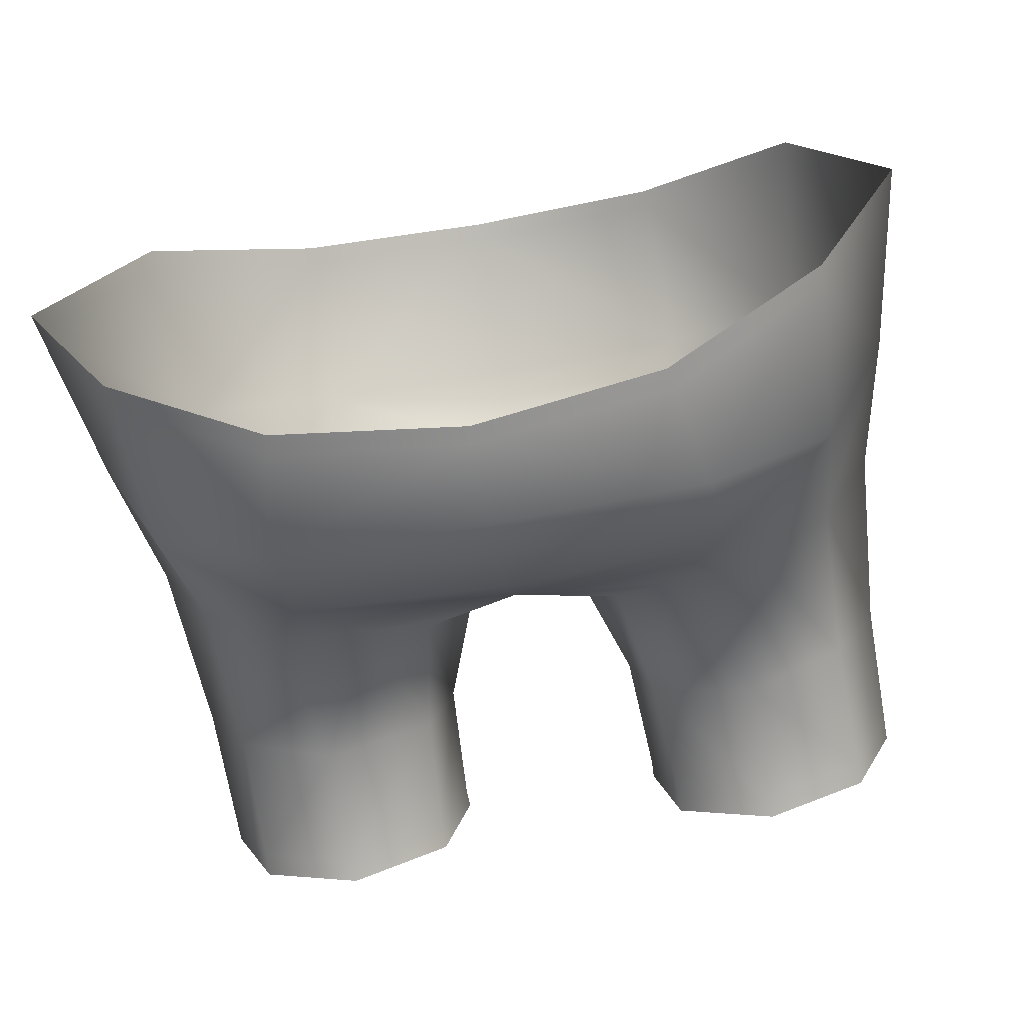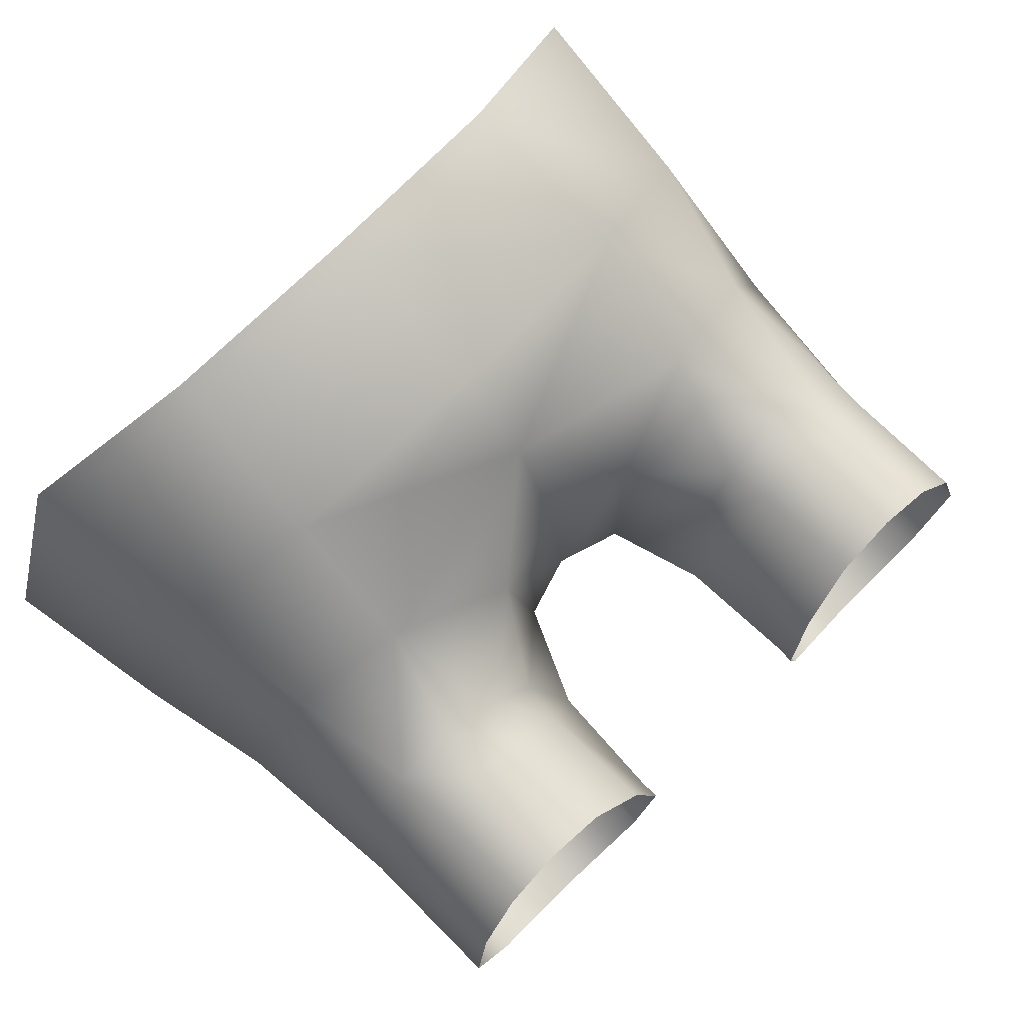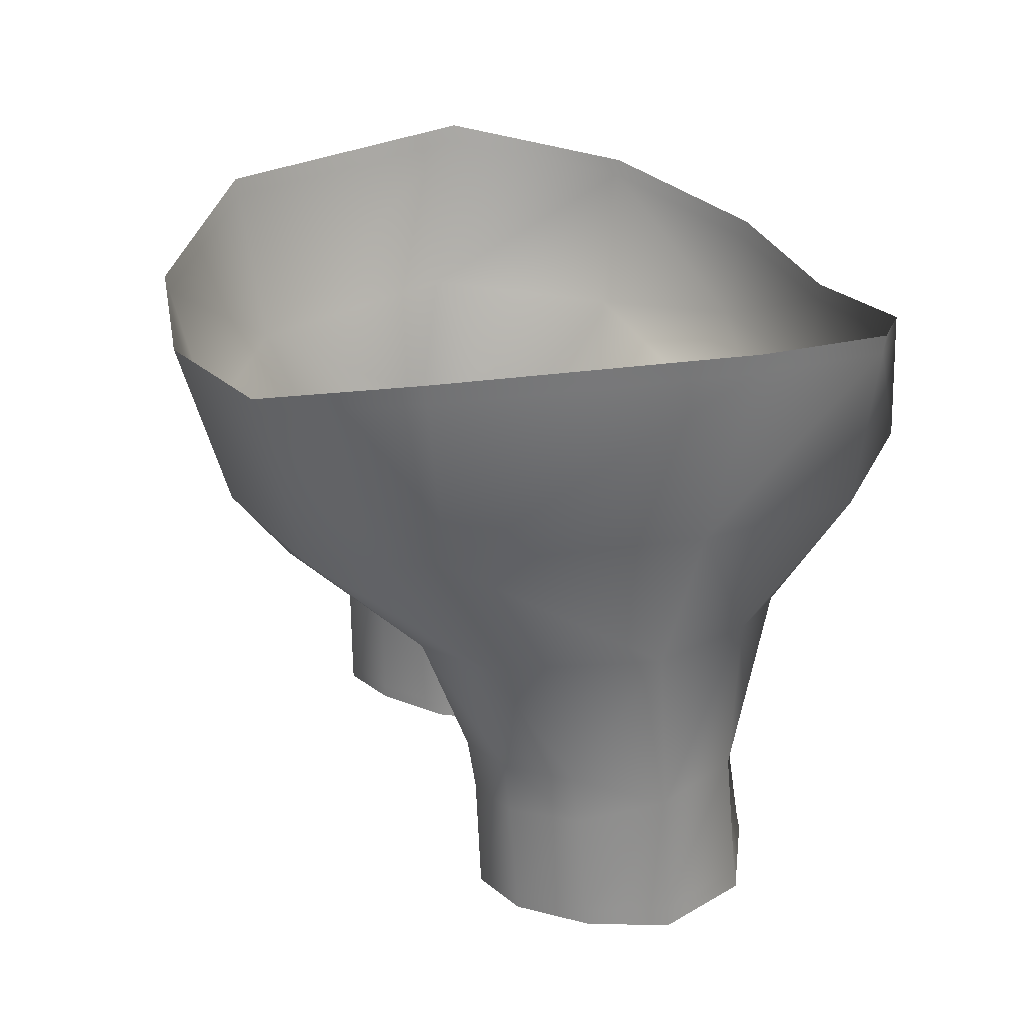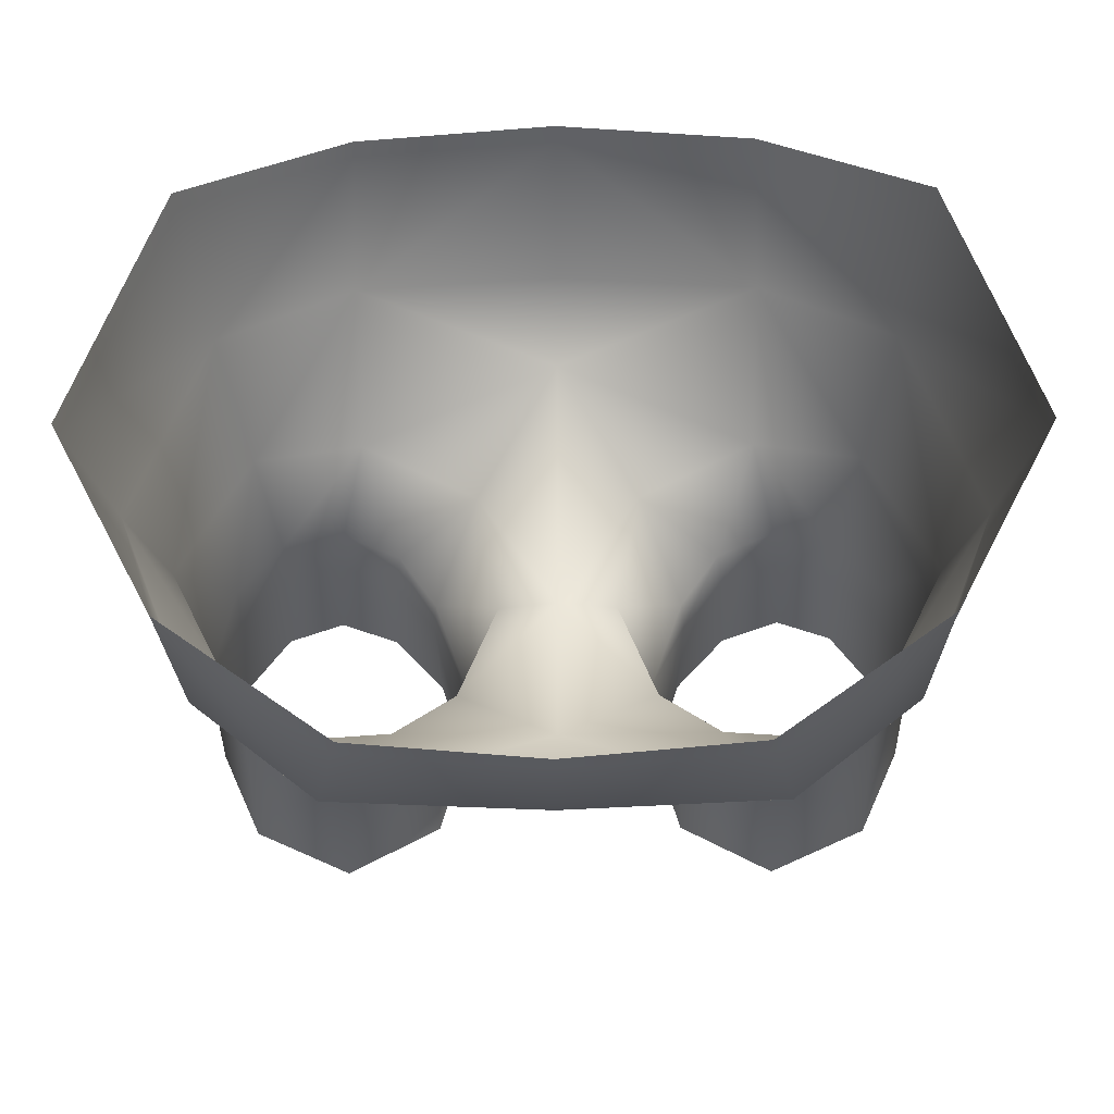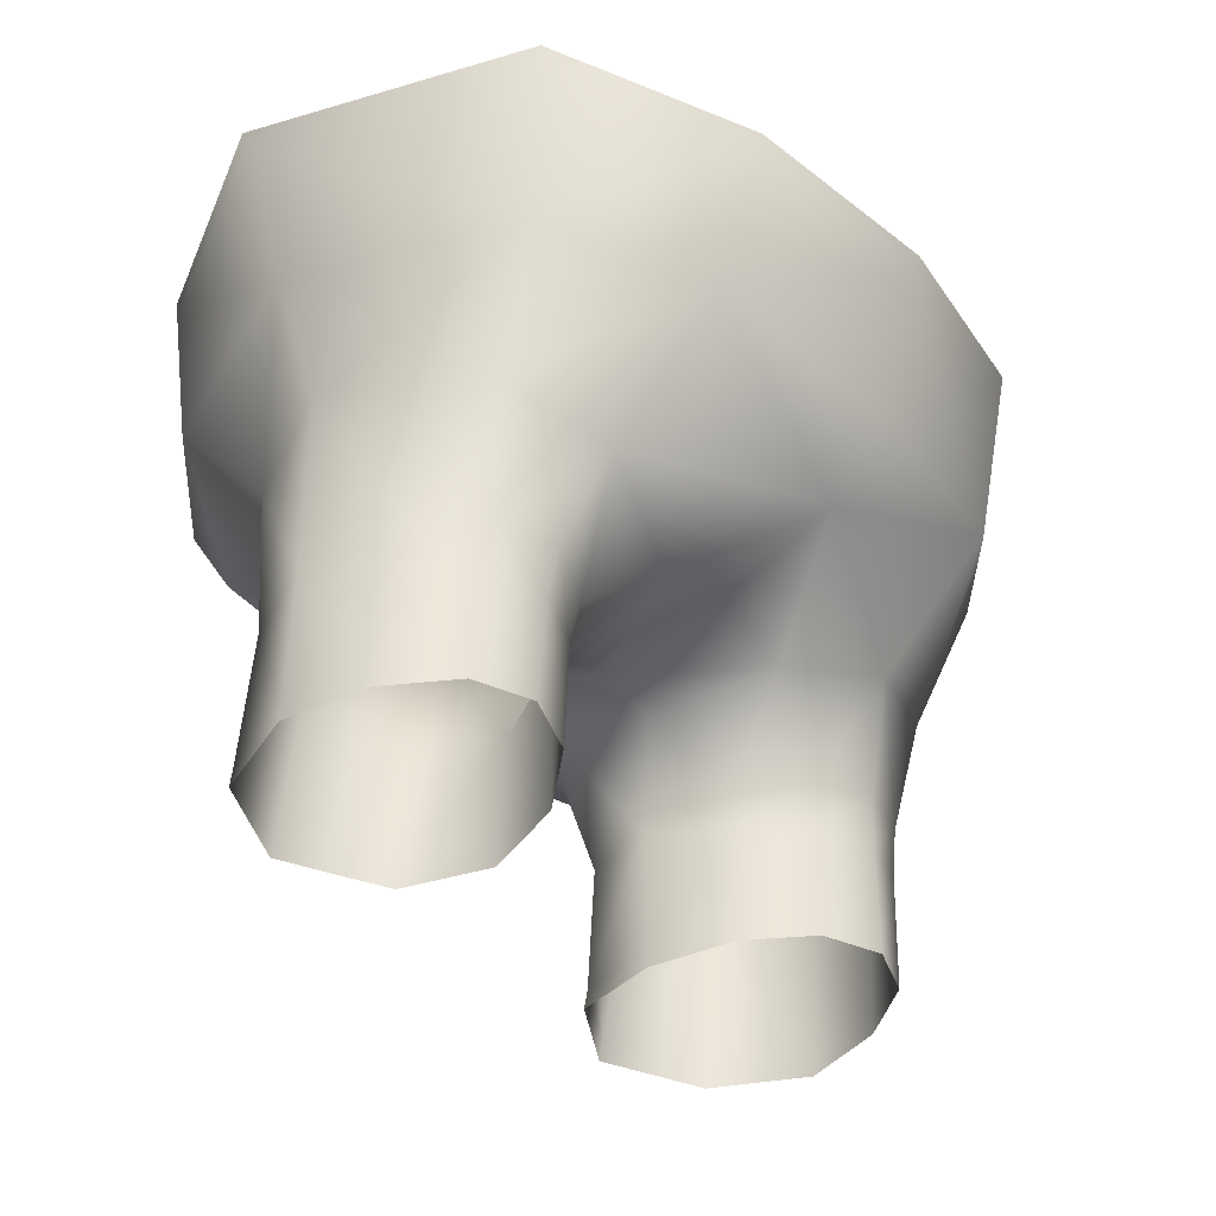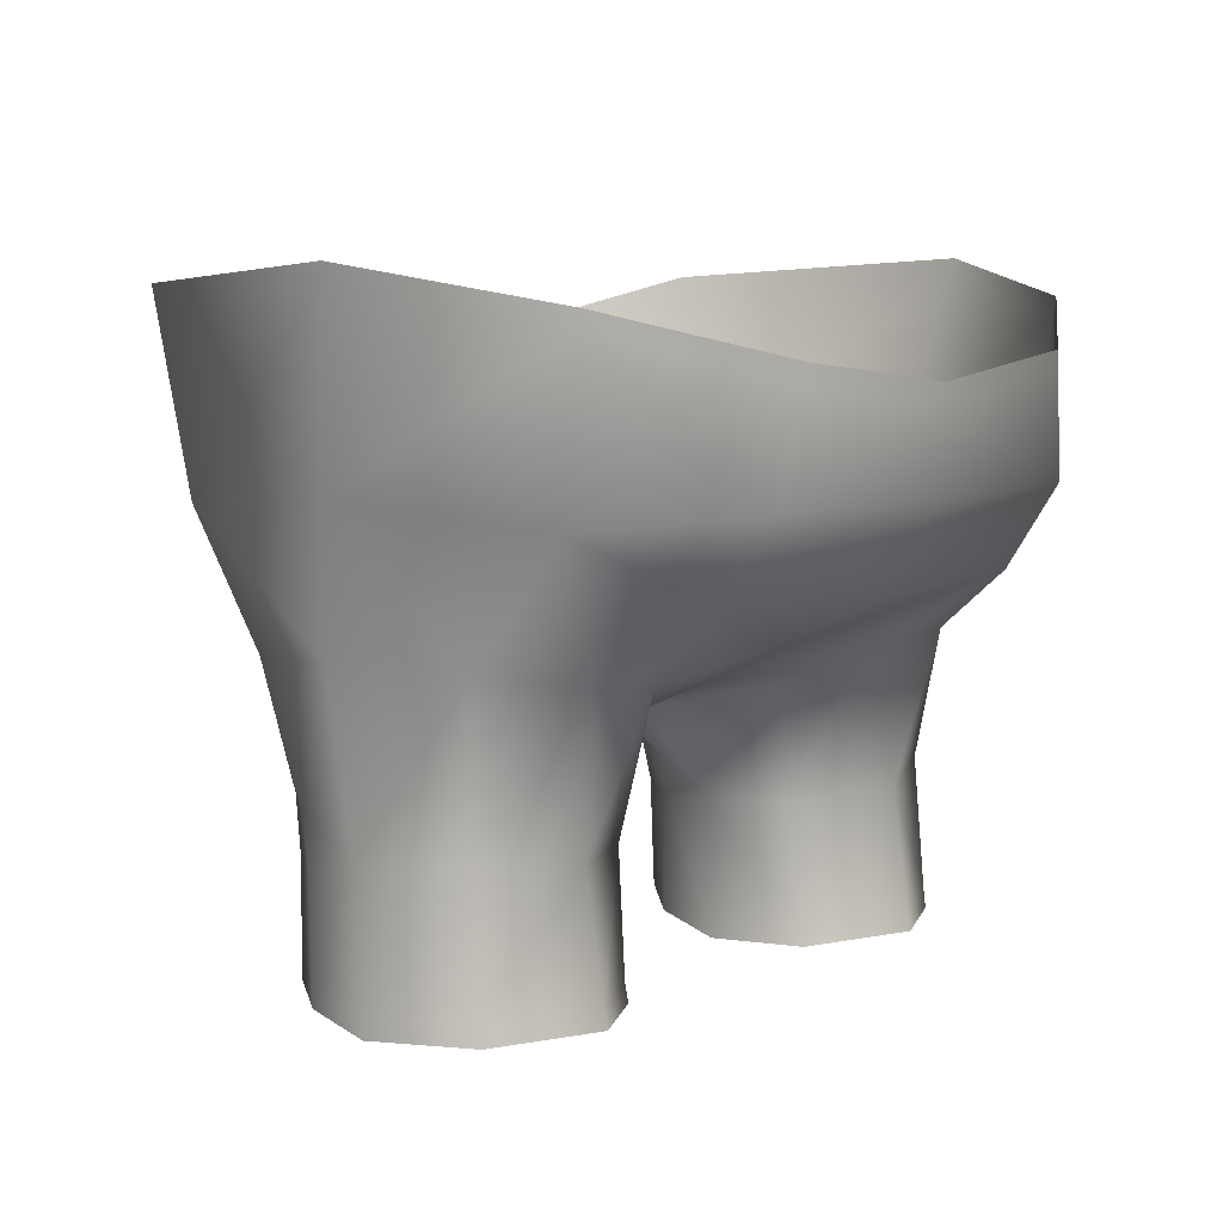
<metadata>
{"format":"obj","ext":"obj","renderer":"f3d","projection":"perspective","resolution":1024,"background":"white","views":[{"elev":-69.4,"azim":-170.1,"up":"+Z"},{"elev":74.9,"azim":-44.7,"up":"+Z"},{"elev":23.7,"azim":70.4,"up":"+Y"},{"elev":-35.0,"azim":-179.4,"up":"+Z"},{"elev":-38.3,"azim":-51.7,"up":"+Y"},{"elev":7.5,"azim":130.5,"up":"+Y"}]}
</metadata>
<code>
g skinnyJeans_geo
v 7.905e-22 0.2907 -0.09457
v 1.678e-22 0.2941 0.1475
v -0.1203 0.3172 0.09668
v -0.06634 0.2987 0.1366
v -0.146 0.3239 -0.0004281
v -0.06114 0.2978 -0.09293
v -0.1137 0.3123 -0.05995
v 7.379e-22 0.213 0.1107
v 9.185e-20 0.2374 0.1304
v -6.575e-19 0.2113 -0.03884
v -2.619e-20 0.1913 0.02531
v -1.937e-20 0.2576 -0.09232
v -2.611e-20 0.1978 0.07039
v -0.05648 0.1663 0.06153
v -0.07655 0.1687 0.06978
v -0.09775 0.1698 0.06406
v -0.03255 0.1547 0.01522
v -0.04437 0.1506 0.04182
v -0.07852 0.1526 0.06767
v -0.09796 0.1529 0.06216
v -0.113 0.153 0.04314
v -0.1215 0.1594 0.01566
v -0.1063 0.1613 -0.01414
v -0.07467 0.1576 -0.02769
v -0.04027 0.1556 -0.01061
v -0.02038 0.1846 0.02733
v -0.02838 0.1903 0.07002
v -0.06814 0.2037 0.08277
v -0.1043 0.2105 0.07136
v -0.1269 0.2158 0.02079
v -0.1082 0.213 -0.01643
v -0.08327 0.2087 -0.0389
v -0.05315 0.2054 -0.03466
v -0.03328 0.1944 -0.01365
v -0.0692 0.2412 0.1218
v -0.1137 0.2543 0.08881
v -0.1106 0.254 -0.05256
v -0.06937 0.2583 -0.08936
v -0.1361 0.2615 0.01113
v -0.1147 0.113 0.04019
v -0.1 0.115 0.05991
v -0.06026 0.1153 0.05909
v -0.04316 0.1123 0.04078
v -0.03457 0.109 0.01406
v -0.04274 0.1096 -0.01645
v -0.07403 0.1118 -0.03537
v -0.1072 0.1107 -0.01871
v -0.1213 0.1103 0.01316
v -0.06802 0.231 -0.072
v -4.537e-20 0.23 -0.0759
v -0.08081 0.1158 0.0666
v -0.05912 0.1515 0.05978
v -0.1127 0.1692 0.04539
v -0.04322 0.1646 0.04226
v -8.372e-21 0.2885 0.1458
v -0.06662 0.2929 0.1351
v -0.1197 0.3109 0.09589
v -0.145 0.3177 0.0007216
v -0.1134 0.3065 -0.05922
v 4.067e-22 0.2847 -0.09416
v -0.06254 0.2911 -0.09232
v -0.1213 0.1171 0.01372
v -0.1144 0.1185 0.04072
v -0.09965 0.1201 0.06032
v -0.08041 0.1207 0.06679
v -0.06006 0.1198 0.05922
v -0.04338 0.1172 0.04097
v -0.03476 0.1153 0.01446
v -0.04285 0.1159 -0.01523
v -0.07414 0.1181 -0.03401
v -0.107 0.1178 -0.0179
v 0.1203 0.3172 0.09668
v 0.06634 0.2987 0.1366
v 0.146 0.3239 -0.0004281
v 0.06114 0.2978 -0.09293
v 0.1137 0.3123 -0.05995
v 0.05648 0.1663 0.06153
v 0.07655 0.1687 0.06978
v 0.09775 0.1698 0.06406
v 0.03255 0.1547 0.01522
v 0.04437 0.1506 0.04182
v 0.07852 0.1526 0.06767
v 0.09796 0.1529 0.06216
v 0.113 0.153 0.04314
v 0.1215 0.1594 0.01566
v 0.1063 0.1613 -0.01414
v 0.07467 0.1576 -0.02769
v 0.04027 0.1556 -0.01061
v 0.02038 0.1846 0.02733
v 0.02838 0.1903 0.07002
v 0.06814 0.2037 0.08277
v 0.1043 0.2105 0.07136
v 0.1269 0.2158 0.02079
v 0.1082 0.213 -0.01643
v 0.08327 0.2087 -0.0389
v 0.05315 0.2054 -0.03466
v 0.03328 0.1944 -0.01365
v 0.0692 0.2412 0.1218
v 0.1137 0.2543 0.08881
v 0.1106 0.254 -0.05256
v 0.06937 0.2583 -0.08936
v 0.1361 0.2615 0.01113
v 0.1147 0.113 0.04019
v 0.1 0.115 0.05991
v 0.06026 0.1153 0.05909
v 0.04316 0.1123 0.04078
v 0.03457 0.109 0.01406
v 0.04274 0.1096 -0.01645
v 0.07403 0.1118 -0.03537
v 0.1072 0.1107 -0.01871
v 0.1213 0.1103 0.01316
v 0.06802 0.231 -0.072
v 0.08081 0.1158 0.0666
v 0.05912 0.1515 0.05978
v 0.1127 0.1692 0.04539
v 0.04322 0.1646 0.04226
v 0.06662 0.2929 0.1351
v 0.1197 0.3109 0.09589
v 0.145 0.3177 0.0007216
v 0.1134 0.3065 -0.05922
v 0.06254 0.2911 -0.09232
v 0.1213 0.1171 0.01372
v 0.1144 0.1185 0.04072
v 0.09965 0.1201 0.06032
v 0.08041 0.1207 0.06679
v 0.06006 0.1198 0.05922
v 0.04338 0.1172 0.04097
v 0.03476 0.1153 0.01446
v 0.04285 0.1159 -0.01523
v 0.07414 0.1181 -0.03401
v 0.107 0.1178 -0.0179
v -0.1043 0.2105 0.07136
v -0.1063 0.1613 -0.01414
v -0.1082 0.213 -0.01643
v -0.06814 0.2037 0.08277
v -0.06937 0.2583 -0.08936
v -0.06802 0.231 -0.072
v 7.379e-22 0.213 0.1107
v -0.06254 0.2911 -0.09232
v -0.1106 0.254 -0.05256
v -0.1134 0.3065 -0.05922
v -0.1106 0.254 -0.05256
v -0.1127 0.1692 0.04539
v -0.113 0.153 0.04314
v -8.372e-21 0.2885 0.1458
v -0.06662 0.2929 0.1351
v -0.1197 0.3109 0.09589
v -0.145 0.3177 0.0007216
v -0.1134 0.3065 -0.05922
v -0.06254 0.2911 -0.09232
v 4.067e-22 0.2847 -0.09416
v -0.1134 0.3065 -0.05922
v -0.1137 0.3123 -0.05995
v -0.1144 0.1185 0.04072
v -0.1213 0.1171 0.01372
v -0.09965 0.1201 0.06032
v -0.1144 0.1185 0.04072
v -0.08041 0.1207 0.06679
v -0.06006 0.1198 0.05922
v -0.04338 0.1172 0.04097
v -0.03476 0.1153 0.01446
v -0.04285 0.1159 -0.01523
v -0.07414 0.1181 -0.03401
v -0.107 0.1178 -0.0179
v -0.107 0.1178 -0.0179
v 0.1043 0.2105 0.07136
v 0.1063 0.1613 -0.01414
v 0.1082 0.213 -0.01643
v 0.06814 0.2037 0.08277
v 0.06937 0.2583 -0.08936
v 0.06802 0.231 -0.072
v 0.06254 0.2911 -0.09232
v 0.1106 0.254 -0.05256
v 0.1134 0.3065 -0.05922
v 0.1106 0.254 -0.05256
v 0.1127 0.1692 0.04539
v 0.113 0.153 0.04314
v 0.06662 0.2929 0.1351
v 0.1197 0.3109 0.09589
v 0.145 0.3177 0.0007216
v 0.1134 0.3065 -0.05922
v 0.06254 0.2911 -0.09232
v 0.1134 0.3065 -0.05922
v 0.1137 0.3123 -0.05995
v 0.1144 0.1185 0.04072
v 0.1213 0.1171 0.01372
v 0.09965 0.1201 0.06032
v 0.1144 0.1185 0.04072
v 0.08041 0.1207 0.06679
v 0.06006 0.1198 0.05922
v 0.04338 0.1172 0.04097
v 0.03476 0.1153 0.01446
v 0.04285 0.1159 -0.01523
v 0.07414 0.1181 -0.03401
v 0.107 0.1178 -0.0179
v 0.107 0.1178 -0.0179
g skinnyJeans_geo_0
f 38 59 61
f 37 59 38
f 49 37 38
f 80 193 192
f 88 193 80
f 97 88 80
f 96 88 97
f 10 96 97
f 171 96 10
f 50 171 10
f 170 171 50
f 12 170 50
f 60 170 12
f 136 60 12
f 139 60 136
f 58 7 141
f 5 7 58
f 57 5 58
f 3 5 57
f 4 3 57
f 6 152 153
f 150 152 6
f 1 150 6
f 151 150 1
f 182 151 1
f 24 164 133
f 163 164 24
f 25 163 24
f 162 163 25
f 17 162 25
f 161 162 17
f 18 161 17
f 160 161 18
f 52 160 18
f 159 160 52
f 19 159 52
f 158 159 19
f 20 158 19
f 156 158 20
f 21 156 20
f 157 156 21
f 36 147 148
f 39 36 148
f 30 36 39
f 31 30 39
f 22 30 31
f 23 22 31
f 155 22 23
f 165 155 23
f 101 100 112
f 120 100 101
f 121 120 101
f 170 60 172
f 118 72 73
f 74 72 118
f 119 74 118
f 76 74 119
f 174 76 119
f 75 182 1
f 183 182 75
f 184 183 75
f 33 25 24
f 34 25 33
f 10 34 33
f 11 34 10
f 97 11 10
f 89 11 97
f 80 89 97
f 116 89 80
f 81 116 80
f 77 116 81
f 114 77 81
f 78 77 114
f 82 78 114
f 79 78 82
f 83 79 82
f 84 79 83
f 187 84 83
f 188 84 187
f 99 180 179
f 102 180 99
f 93 102 99
f 94 102 93
f 85 94 93
f 86 94 85
f 186 86 85
f 196 86 186
f 16 29 143
f 28 29 16
f 15 28 16
f 14 28 15
f 52 14 15
f 18 14 52
f 22 154 144
f 53 22 144
f 30 22 53
f 132 30 53
f 36 30 132
f 35 36 132
f 146 36 35
f 145 146 35
f 32 142 137
f 134 142 32
f 133 134 32
f 98 178 145
f 9 98 145
f 8 98 9
f 35 8 9
f 135 8 35
f 132 135 35
f 2 55 117
f 56 55 2
f 4 56 2
f 57 56 4
f 50 136 12
f 137 136 50
f 10 137 50
f 33 137 10
f 90 89 116
f 11 89 90
f 13 11 90
f 27 11 13
f 138 27 13
f 28 27 138
f 39 140 31
f 149 140 39
f 148 149 39
f 42 67 66
f 65 42 66
f 51 42 65
f 64 51 65
f 41 51 64
f 40 41 64
f 67 42 43
f 44 67 43
f 68 67 44
f 45 68 44
f 69 68 45
f 46 69 45
f 70 69 46
f 47 70 46
f 71 70 47
f 48 71 47
f 62 71 48
f 40 62 48
f 63 62 40
f 64 63 40
f 16 20 19
f 21 20 16
f 143 21 16
f 147 36 146
f 155 154 22
f 79 176 92
f 91 79 92
f 78 79 91
f 77 78 91
f 85 177 185
f 115 177 85
f 93 115 85
f 166 115 93
f 99 166 93
f 98 166 99
f 178 98 99
f 87 195 194
f 167 195 87
f 95 167 87
f 168 167 95
f 175 168 95
f 169 98 8
f 166 98 169
f 117 73 2
f 118 73 117
f 90 138 13
f 91 138 90
f 77 91 90
f 102 181 180
f 173 181 102
f 94 173 102
f 127 106 105
f 107 106 127
f 128 107 127
f 108 107 128
f 129 108 128
f 109 108 129
f 130 109 129
f 110 109 130
f 131 110 130
f 111 110 131
f 122 111 131
f 103 111 122
f 123 103 122
f 124 103 123
f 105 126 127
f 125 126 105
f 113 125 105
f 124 125 113
f 104 124 113
f 103 124 104
f 88 194 193
f 87 194 88
f 96 87 88
f 95 87 96
f 171 95 96
f 175 95 171
f 79 84 176
f 178 99 179
f 85 185 186
f 81 80 192
f 191 81 192
f 114 81 191
f 190 114 191
f 82 114 190
f 189 82 190
f 83 82 189
f 187 83 189
f 27 28 14
f 54 27 14
f 26 27 54
f 17 26 54
f 34 26 17
f 25 34 17
f 32 24 133
f 33 24 32
f 137 33 32
f 54 18 17
f 14 18 54
f 19 15 16
f 52 15 19
f 26 11 27
f 34 11 26
f 145 35 9
f 116 77 90

</code>
